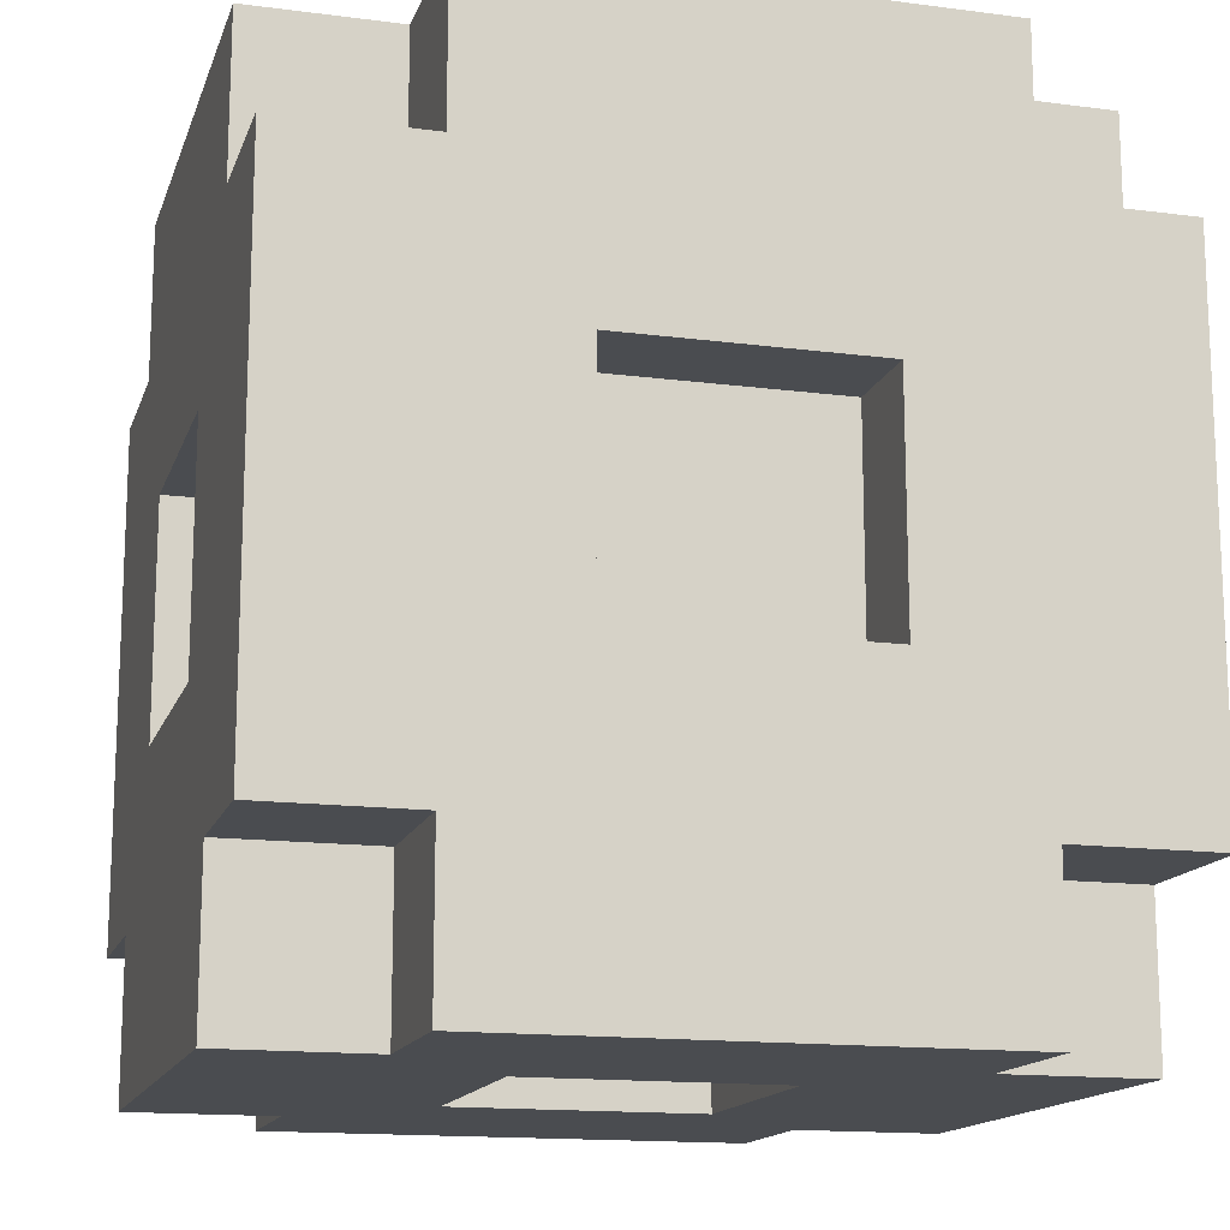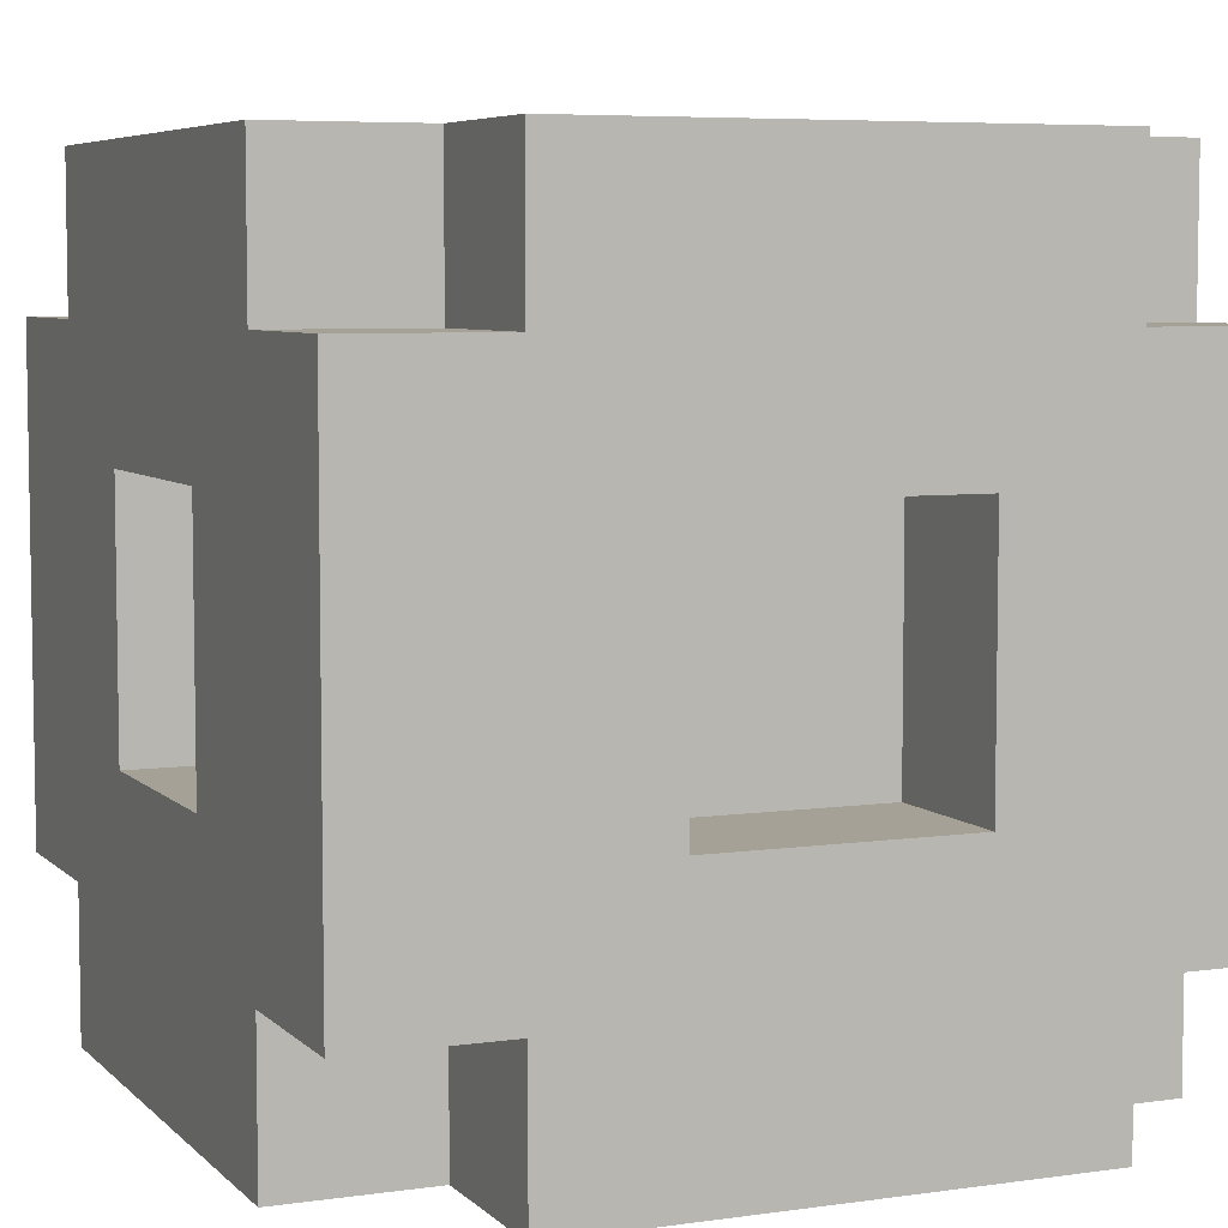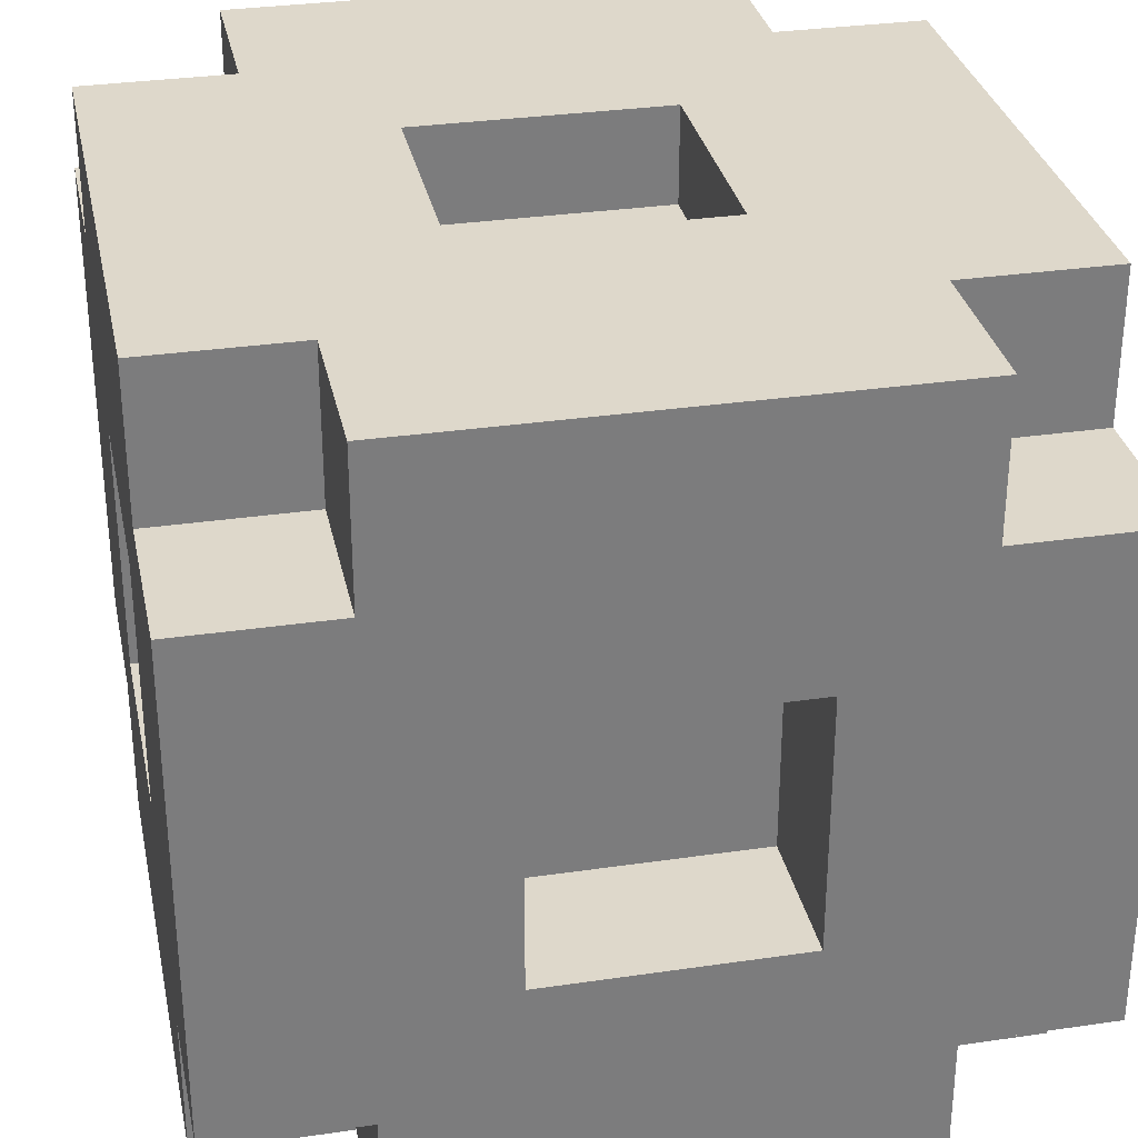
<metadata>
{"format":"obj","ext":"obj","renderer":"f3d","projection":"perspective","resolution":1024,"background":"white","views":[{"elev":-14.9,"azim":74.4,"up":"+Z"},{"elev":6.1,"azim":156.8,"up":"+Y"},{"elev":31.6,"azim":-11.7,"up":"+Y"}]}
</metadata>
<code>
g Box191
v -7.86 -7.789 8.434
v -12.58 -7.789 8.434
v -12.58 -7.789 13.49
v -7.86 -7.789 13.49
v -7.86 -7.789 8.434
v -7.86 -12.46 8.434
v -12.58 -12.46 8.434
v -12.58 -7.789 8.434
v -7.86 7.789 8.434
v -7.86 7.789 13.49
v -12.58 7.789 13.49
v -12.58 7.789 8.434
v -12.58 12.46 8.434
v -7.86 12.46 8.434
v -7.86 7.789 8.434
v -12.58 7.789 8.434
v -7.86 7.789 -13.49
v -7.86 7.789 -8.434
v -12.58 7.789 -8.434
v -12.58 7.789 -13.49
v -12.58 7.789 -8.434
v -7.86 7.789 -8.434
v -7.86 12.46 -8.434
v -12.58 12.46 -8.434
v -12.58 -7.789 -8.434
v -7.86 -7.789 -8.434
v -7.86 -7.789 -13.49
v -12.58 -7.789 -13.49
v -12.58 -12.46 -8.434
v -7.86 -12.46 -8.434
v -7.86 -7.789 -8.434
v -12.58 -7.789 -8.434
v -7.86 -7.789 13.49
v -7.86 -12.46 13.49
v -7.86 -12.46 8.434
v -7.86 -7.789 8.434
v -7.86 12.46 -8.434
v -7.86 7.789 -8.434
v -7.86 7.789 -13.49
v -7.86 12.46 -13.49
v -7.86 -12.46 -8.434
v -7.86 -12.46 -13.49
v -7.86 -7.789 -13.49
v -7.86 -7.789 -8.434
v -7.86 7.789 8.434
v -7.86 12.46 8.434
v -7.86 12.46 13.49
v -7.86 7.789 13.49
v -12.58 -3.973 -3.685
v -9.55 -3.973 -3.685
v -9.55 -3.973 3.685
v -12.58 -3.973 3.685
v -12.58 3.973 3.685
v -12.58 -3.973 3.685
v -9.55 -3.973 3.685
v -9.55 3.973 3.685
v -12.58 3.973 3.685
v -9.55 3.973 3.685
v -9.55 3.973 -3.685
v -12.58 3.973 -3.685
v -12.58 3.973 -3.685
v -9.55 3.973 -3.685
v -9.55 -3.973 -3.685
v -12.58 -3.973 -3.685
v 0 -9.436 -3.685
v -3.931 -12.46 -3.685
v -3.931 -9.436 -3.685
v 0 -12.46 -3.685
v 3.931 -12.46 -3.685
v 3.931 -9.436 -3.685
v -3.931 -12.46 -3.685
v -3.931 -12.46 3.685
v -3.931 -9.436 3.685
v -3.931 -9.436 -3.685
v -3.931 12.46 -3.685
v -3.931 9.436 -3.685
v -3.931 9.436 3.685
v -3.931 12.46 3.685
v 0 12.46 3.685
v -3.931 12.46 3.685
v -3.931 9.436 3.685
v 0 9.436 3.685
v 3.931 9.436 3.685
v 3.931 12.46 3.685
v -3.931 3.973 -8.91
v -3.931 3.973 -13.49
v -3.931 -3.973 -13.49
v -3.931 -3.973 -8.91
v 0 3.973 -13.49
v -3.931 3.973 -13.49
v -3.931 3.973 -8.91
v 0 3.973 -8.91
v 3.931 3.973 -8.91
v 3.931 3.973 -13.49
v -3.931 3.973 8.91
v -3.931 -3.973 8.91
v -3.931 -3.973 13.49
v -3.931 3.973 13.49
v -3.931 -3.973 8.91
v 0 -3.973 13.49
v -3.931 -3.973 13.49
v 0 -3.973 8.91
v 3.931 -3.973 13.49
v 3.931 -3.973 8.91
v -3.931 -12.46 3.685
v 0 -9.436 3.685
v -3.931 -9.436 3.685
v 0 -12.46 3.685
v 3.931 -12.46 3.685
v 3.931 -9.436 3.685
v -3.931 12.46 -3.685
v 0 9.436 -3.685
v -3.931 9.436 -3.685
v 0 12.46 -3.685
v 3.931 9.436 -3.685
v 3.931 12.46 -3.685
v 0 -3.973 -8.91
v -3.931 -3.973 -8.91
v -3.931 -3.973 -13.49
v 0 -3.973 -13.49
v 3.931 -3.973 -13.49
v 3.931 -3.973 -8.91
v -3.931 3.973 8.91
v -3.931 3.973 13.49
v 0 3.973 13.49
v 0 3.973 8.91
v 3.931 3.973 13.49
v 3.931 3.973 8.91
v 7.86 -7.789 8.434
v 7.86 -7.789 13.49
v 12.58 -7.789 13.49
v 12.58 -7.789 8.434
v 7.86 -12.46 8.434
v 7.86 -7.789 8.434
v 12.58 -7.789 8.434
v 12.58 -12.46 8.434
v 12.58 7.789 8.434
v 12.58 7.789 13.49
v 7.86 7.789 13.49
v 7.86 7.789 8.434
v 7.86 12.46 8.434
v 12.58 12.46 8.434
v 12.58 7.789 8.434
v 7.86 7.789 8.434
v 7.86 7.789 -8.434
v 7.86 7.789 -13.49
v 12.58 7.789 -13.49
v 12.58 7.789 -8.434
v 12.58 7.789 -8.434
v 12.58 12.46 -8.434
v 7.86 12.46 -8.434
v 7.86 7.789 -8.434
v 12.58 -7.789 -13.49
v 7.86 -7.789 -13.49
v 7.86 -7.789 -8.434
v 12.58 -7.789 -8.434
v 7.86 -7.789 -8.434
v 7.86 -12.46 -8.434
v 12.58 -12.46 -8.434
v 12.58 -7.789 -8.434
v 7.86 -7.789 8.434
v 7.86 -12.46 8.434
v 7.86 -12.46 13.49
v 7.86 -7.789 13.49
v 7.86 12.46 -8.434
v 7.86 12.46 -13.49
v 7.86 7.789 -13.49
v 7.86 7.789 -8.434
v 7.86 -12.46 -8.434
v 7.86 -7.789 -8.434
v 7.86 -7.789 -13.49
v 7.86 -12.46 -13.49
v 7.86 7.789 8.434
v 7.86 7.789 13.49
v 7.86 12.46 13.49
v 7.86 12.46 8.434
v 12.58 -3.973 3.685
v 9.55 -3.973 3.685
v 9.55 -3.973 -3.685
v 12.58 -3.973 -3.685
v 9.55 3.973 3.685
v 9.55 -3.973 3.685
v 12.58 -3.973 3.685
v 12.58 3.973 3.685
v 9.55 3.973 -3.685
v 9.55 3.973 3.685
v 12.58 3.973 3.685
v 12.58 3.973 -3.685
v 12.58 -3.973 -3.685
v 9.55 -3.973 -3.685
v 9.55 3.973 -3.685
v 12.58 3.973 -3.685
v 3.931 -9.436 -3.685
v 3.931 -9.436 3.685
v 3.931 -12.46 3.685
v 3.931 -12.46 -3.685
v 3.931 9.436 3.685
v 3.931 9.436 -3.685
v 3.931 12.46 -3.685
v 3.931 12.46 3.685
v 3.931 3.973 -13.49
v 3.931 3.973 -8.91
v 3.931 -3.973 -8.91
v 3.931 -3.973 -13.49
v 3.931 3.973 13.49
v 3.931 -3.973 13.49
v 3.931 -3.973 8.91
v 3.931 3.973 8.91
v -12.58 -12.46 3.685
v -12.58 -12.46 8.434
v -7.86 -12.46 8.434
v -7.86 -12.46 3.685
v -12.58 -12.46 -3.685
v -7.86 -12.46 -3.685
v -12.58 -12.46 -8.434
v -7.86 -12.46 -8.434
v -3.931 -12.46 -8.434
v -7.86 -12.46 -13.49
v -3.931 -12.46 -13.49
v 0 -12.46 -13.49
v -3.931 -12.46 -3.685
v -3.931 -12.46 3.685
v 0 -12.46 -3.685
v 0 -12.46 -8.434
v 3.931 -12.46 -13.49
v 3.931 -12.46 -3.685
v -3.931 -12.46 8.434
v 0 -12.46 3.685
v 3.931 -12.46 -8.434
v -3.931 -12.46 13.49
v -7.86 -12.46 13.49
v 0 -12.46 13.49
v 0 -12.46 8.434
v 3.931 -12.46 3.685
v 3.931 -12.46 8.434
v 3.931 -12.46 13.49
v 7.86 -12.46 8.434
v 7.86 -12.46 13.49
v 7.86 -12.46 3.685
v 12.58 -12.46 8.434
v 12.58 -12.46 3.685
v 7.86 -12.46 -3.685
v 12.58 -12.46 -3.685
v 12.58 -12.46 -8.434
v 7.86 -12.46 -8.434
v 7.86 -12.46 -13.49
v -3.931 -9.436 3.685
v 0 -9.436 -3.685
v -3.931 -9.436 -3.685
v 0 -9.436 3.685
v 3.931 -9.436 3.685
v 3.931 -9.436 -3.685
v -3.931 12.46 13.49
v -7.86 12.46 13.49
v -7.86 12.46 8.434
v -3.931 12.46 8.434
v 0 12.46 8.434
v 0 12.46 13.49
v 3.931 12.46 8.434
v 3.931 12.46 13.49
v 7.86 12.46 8.434
v 7.86 12.46 13.49
v 3.931 12.46 3.685
v 0 12.46 3.685
v -3.931 12.46 3.685
v 7.86 12.46 3.685
v 12.58 12.46 8.434
v 12.58 12.46 3.685
v 12.58 12.46 -3.685
v 7.86 12.46 -3.685
v 12.58 12.46 -8.434
v 3.931 12.46 -3.685
v 7.86 12.46 -8.434
v 3.931 12.46 -8.434
v 3.931 12.46 -13.49
v 7.86 12.46 -13.49
v 0 12.46 -13.49
v 0 12.46 -8.434
v 0 12.46 -3.685
v -3.931 12.46 -13.49
v -3.931 12.46 -8.434
v -7.86 12.46 -13.49
v -3.931 12.46 -3.685
v -7.86 12.46 -8.434
v -7.86 12.46 -3.685
v -12.58 12.46 -3.685
v -12.58 12.46 -8.434
v -12.58 12.46 3.685
v -7.86 12.46 3.685
v -12.58 12.46 8.434
v 0 9.436 -3.685
v -3.931 9.436 3.685
v -3.931 9.436 -3.685
v 0 9.436 3.685
v 3.931 9.436 -3.685
v 3.931 9.436 3.685
v -7.86 7.789 -13.49
v -3.931 12.46 -13.49
v -7.86 12.46 -13.49
v -3.931 7.789 -13.49
v 0 12.46 -13.49
v 0 7.789 -13.49
v 3.931 12.46 -13.49
v -7.86 3.973 -13.49
v -12.58 3.973 -13.49
v -12.58 7.789 -13.49
v -12.58 -3.973 -13.49
v 0 3.973 -13.49
v -3.931 3.973 -13.49
v 3.931 3.973 -13.49
v -7.86 -3.973 -13.49
v -3.931 -3.973 -13.49
v -7.86 -7.789 -13.49
v -12.58 -7.789 -13.49
v 3.931 7.789 -13.49
v 7.86 7.789 -13.49
v 7.86 12.46 -13.49
v -3.931 -7.789 -13.49
v -7.86 -12.46 -13.49
v -3.931 -12.46 -13.49
v 0 -7.789 -13.49
v 0 -12.46 -13.49
v 0 -3.973 -13.49
v 3.931 -12.46 -13.49
v 3.931 -7.789 -13.49
v 7.86 -12.46 -13.49
v 3.931 -3.973 -13.49
v 7.86 -7.789 -13.49
v 7.86 -3.973 -13.49
v 12.58 -3.973 -13.49
v 12.58 -7.789 -13.49
v 12.58 3.973 -13.49
v 7.86 3.973 -13.49
v 12.58 7.789 -13.49
v -3.931 -3.973 -8.91
v 0 3.973 -8.91
v -3.931 3.973 -8.91
v 0 -3.973 -8.91
v 3.931 3.973 -8.91
v 3.931 -3.973 -8.91
v -9.55 -3.973 -3.685
v -9.55 3.973 -3.685
v -9.55 3.973 3.685
v -9.55 -3.973 3.685
v -12.58 -3.973 13.49
v -12.58 -7.789 13.49
v -12.58 -7.789 8.434
v -12.58 -3.973 8.434
v -12.58 -7.789 3.685
v -12.58 -12.46 8.434
v -12.58 -12.46 3.685
v -12.58 3.973 13.49
v -12.58 -12.46 -3.685
v -12.58 3.973 8.434
v -12.58 7.789 13.49
v -12.58 7.789 8.434
v -12.58 7.789 3.685
v -12.58 12.46 8.434
v -12.58 12.46 3.685
v -12.58 12.46 -3.685
v -12.58 3.973 3.685
v -12.58 -3.973 3.685
v -12.58 -3.973 -3.685
v -12.58 -7.789 -3.685
v -12.58 -12.46 -8.434
v -12.58 -7.789 -8.434
v -12.58 7.789 -3.685
v -12.58 3.973 -3.685
v -12.58 -3.973 -8.434
v -12.58 -7.789 -13.49
v -12.58 -3.973 -13.49
v -12.58 3.973 -8.434
v -12.58 3.973 -13.49
v -12.58 7.789 -13.49
v -12.58 7.789 -8.434
v -12.58 12.46 -8.434
v 9.55 3.973 3.685
v 9.55 3.973 -3.685
v 9.55 -3.973 -3.685
v 9.55 -3.973 3.685
v 12.58 3.973 13.49
v 12.58 7.789 13.49
v 12.58 7.789 8.434
v 12.58 3.973 8.434
v 12.58 -3.973 8.434
v 12.58 -3.973 13.49
v 12.58 -7.789 8.434
v 12.58 -7.789 13.49
v 12.58 -7.789 3.685
v 12.58 -12.46 8.434
v 12.58 -12.46 3.685
v 12.58 -12.46 -3.685
v 12.58 -3.973 3.685
v 12.58 -7.789 -3.685
v 12.58 -12.46 -8.434
v 12.58 -7.789 -8.434
v 12.58 3.973 3.685
v 12.58 -3.973 -3.685
v 12.58 -3.973 -8.434
v 12.58 -7.789 -13.49
v 12.58 -3.973 -13.49
v 12.58 3.973 -13.49
v 12.58 7.789 3.685
v 12.58 3.973 -3.685
v 12.58 3.973 -8.434
v 12.58 7.789 -13.49
v 12.58 7.789 -8.434
v 12.58 7.789 -3.685
v 12.58 12.46 -8.434
v 12.58 12.46 -3.685
v 12.58 12.46 3.685
v 12.58 12.46 8.434
v -7.86 -7.789 13.49
v -3.931 -12.46 13.49
v -7.86 -12.46 13.49
v -3.931 -7.789 13.49
v 0 -7.789 13.49
v 0 -12.46 13.49
v 3.931 -12.46 13.49
v -3.931 -3.973 13.49
v 0 -3.973 13.49
v 3.931 -3.973 13.49
v 3.931 -7.789 13.49
v 7.86 -7.789 13.49
v 7.86 -12.46 13.49
v -7.86 -3.973 13.49
v -3.931 3.973 13.49
v 7.86 -3.973 13.49
v 12.58 -7.789 13.49
v 12.58 -3.973 13.49
v 12.58 3.973 13.49
v 7.86 3.973 13.49
v 3.931 3.973 13.49
v 7.86 7.789 13.49
v 12.58 7.789 13.49
v -12.58 -3.973 13.49
v -12.58 -7.789 13.49
v -7.86 3.973 13.49
v -12.58 3.973 13.49
v -7.86 7.789 13.49
v -12.58 7.789 13.49
v -3.931 7.789 13.49
v 0 3.973 13.49
v 0 7.789 13.49
v -3.931 12.46 13.49
v -7.86 12.46 13.49
v 0 12.46 13.49
v 3.931 12.46 13.49
v 3.931 7.789 13.49
v 7.86 12.46 13.49
v -3.931 3.973 8.91
v 0 -3.973 8.91
v -3.931 -3.973 8.91
v 0 3.973 8.91
v 3.931 3.973 8.91
v 3.931 -3.973 8.91
g Box191_0
f 3 2 1
f 4 3 1
f 7 6 5
f 8 7 5
f 11 10 9
f 12 11 9
f 15 14 13
f 16 15 13
f 19 18 17
f 20 19 17
f 23 22 21
f 24 23 21
f 27 26 25
f 28 27 25
f 31 30 29
f 32 31 29
f 35 34 33
f 36 35 33
f 39 38 37
f 40 39 37
f 43 42 41
f 44 43 41
f 47 46 45
f 48 47 45
f 51 50 49
f 52 51 49
f 55 54 53
f 56 55 53
f 59 58 57
f 60 59 57
f 63 62 61
f 64 63 61
f 67 66 65
f 66 68 65
f 68 69 65
f 69 70 65
f 73 72 71
f 74 73 71
f 77 76 75
f 78 77 75
f 81 80 79
f 82 81 79
f 82 79 83
f 79 84 83
f 87 86 85
f 88 87 85
f 91 90 89
f 92 91 89
f 92 89 93
f 89 94 93
f 97 96 95
f 98 97 95
f 101 100 99
f 100 102 99
f 100 103 102
f 103 104 102
f 107 106 105
f 106 108 105
f 108 106 109
f 106 110 109
f 113 112 111
f 112 114 111
f 112 115 114
f 115 116 114
f 119 118 117
f 120 119 117
f 120 117 121
f 117 122 121
f 125 124 123
f 126 125 123
f 125 126 127
f 126 128 127
f 131 130 129
f 132 131 129
f 135 134 133
f 136 135 133
f 139 138 137
f 140 139 137
f 143 142 141
f 144 143 141
f 147 146 145
f 148 147 145
f 151 150 149
f 152 151 149
f 155 154 153
f 156 155 153
f 159 158 157
f 160 159 157
f 163 162 161
f 164 163 161
f 167 166 165
f 168 167 165
f 171 170 169
f 172 171 169
f 175 174 173
f 176 175 173
f 179 178 177
f 180 179 177
f 183 182 181
f 184 183 181
f 187 186 185
f 188 187 185
f 191 190 189
f 192 191 189
f 195 194 193
f 196 195 193
f 199 198 197
f 200 199 197
f 203 202 201
f 204 203 201
f 207 206 205
f 208 207 205
f 211 210 209
f 212 211 209
f 209 213 212
f 213 214 212
f 214 213 215
f 216 214 215
f 214 216 217
f 216 218 217
f 218 219 217
f 217 219 220
f 214 221 212
f 221 214 217
f 221 222 212
f 211 212 222
f 223 221 217
f 224 217 220
f 224 223 217
f 220 225 224
f 223 224 226
f 227 211 222
f 222 228 227
f 225 229 224
f 224 229 226
f 211 227 230
f 231 211 230
f 230 227 232
f 228 233 227
f 227 233 232
f 228 234 233
f 232 233 235
f 234 235 233
f 236 232 235
f 235 237 236
f 237 235 234
f 237 238 236
f 239 237 234
f 239 234 226
f 237 239 240
f 239 241 240
f 242 239 226
f 241 239 242
f 243 241 242
f 244 243 242
f 242 226 229
f 245 244 242
f 245 242 229
f 245 229 225
f 246 245 225
f 249 248 247
f 248 250 247
f 250 248 251
f 248 252 251
f 255 254 253
f 256 255 253
f 256 253 257
f 253 258 257
f 257 258 259
f 258 260 259
f 259 260 261
f 260 262 261
f 259 263 257
f 263 259 261
f 256 257 264
f 263 264 257
f 265 256 264
f 256 265 255
f 266 263 261
f 261 267 266
f 267 268 266
f 268 269 266
f 266 270 263
f 269 270 266
f 270 269 271
f 270 272 263
f 273 270 271
f 274 272 270
f 273 274 270
f 274 273 275
f 273 276 275
f 274 275 277
f 272 274 278
f 278 274 277
f 279 272 278
f 277 280 278
f 279 278 281
f 280 281 278
f 280 282 281
f 283 279 281
f 282 284 281
f 283 281 284
f 285 283 284
f 265 283 285
f 286 285 284
f 287 286 284
f 285 286 288
f 289 265 285
f 289 285 288
f 265 289 255
f 289 288 255
f 288 290 255
f 293 292 291
f 292 294 291
f 291 294 295
f 294 296 295
f 299 298 297
f 298 300 297
f 298 301 300
f 301 302 300
f 301 303 302
f 297 300 304
f 297 304 305
f 306 297 305
f 307 305 304
f 300 302 308
f 309 300 308
f 300 309 304
f 308 302 310
f 304 309 311
f 311 307 304
f 309 312 311
f 307 311 313
f 311 312 313
f 314 307 313
f 303 315 302
f 302 315 310
f 316 315 303
f 315 316 310
f 317 316 303
f 312 318 313
f 319 313 318
f 320 319 318
f 318 312 321
f 320 318 321
f 322 320 321
f 312 323 321
f 322 321 324
f 321 323 325
f 321 325 324
f 324 325 326
f 323 327 325
f 325 328 326
f 325 327 328
f 327 329 328
f 329 327 310
f 328 329 330
f 331 328 330
f 332 330 329
f 333 329 310
f 333 332 329
f 316 333 310
f 332 333 334
f 333 316 334
f 337 336 335
f 336 338 335
f 338 336 339
f 340 338 339
f 343 342 341
f 344 343 341
f 347 346 345
f 348 347 345
f 349 347 348
f 350 347 349
f 351 350 349
f 348 345 352
f 351 349 353
f 354 348 352
f 354 352 355
f 356 354 355
f 356 357 354
f 357 356 358
f 359 357 358
f 359 360 357
f 348 354 361
f 357 361 354
f 362 348 361
f 362 349 348
f 349 362 363
f 349 364 353
f 364 349 363
f 365 353 364
f 366 365 364
f 357 367 361
f 360 367 357
f 367 368 361
f 364 363 369
f 366 364 369
f 363 368 369
f 366 369 370
f 369 371 370
f 368 372 369
f 371 369 372
f 368 367 372
f 373 371 372
f 373 372 374
f 372 375 374
f 367 375 372
f 367 360 375
f 360 376 375
f 379 378 377
f 380 379 377
f 383 382 381
f 384 383 381
f 384 381 385
f 381 386 385
f 385 386 387
f 386 388 387
f 387 389 385
f 387 390 389
f 390 391 389
f 391 392 389
f 389 393 385
f 385 393 384
f 392 394 389
f 393 389 394
f 394 392 395
f 396 394 395
f 393 397 384
f 398 393 394
f 394 396 399
f 398 394 399
f 396 400 399
f 400 401 399
f 399 401 402
f 397 403 384
f 403 383 384
f 403 397 404
f 399 405 398
f 405 399 402
f 405 404 398
f 402 406 405
f 406 407 405
f 404 405 408
f 405 407 408
f 408 403 404
f 407 409 408
f 409 410 408
f 403 408 410
f 411 403 410
f 383 403 411
f 412 383 411
f 415 414 413
f 414 416 413
f 416 414 417
f 414 418 417
f 418 419 417
f 416 420 413
f 420 416 417
f 421 420 417
f 422 421 417
f 419 423 417
f 423 422 417
f 424 423 419
f 422 423 424
f 425 424 419
f 420 426 413
f 426 420 427
f 428 422 424
f 424 429 428
f 429 430 428
f 430 431 428
f 428 432 422
f 431 432 428
f 432 433 422
f 434 432 431
f 433 432 434
f 435 434 431
f 426 436 413
f 436 437 413
f 436 426 438
f 439 436 438
f 438 426 427
f 439 438 440
f 441 439 440
f 427 442 438
f 442 440 438
f 442 427 443
f 444 443 433
f 444 442 443
f 442 445 440
f 445 446 440
f 447 445 442
f 444 447 442
f 448 447 444
f 449 444 433
f 449 448 444
f 449 433 434
f 448 449 434
f 450 448 434
f 453 452 451
f 452 454 451
f 455 454 452
f 456 455 452

</code>
